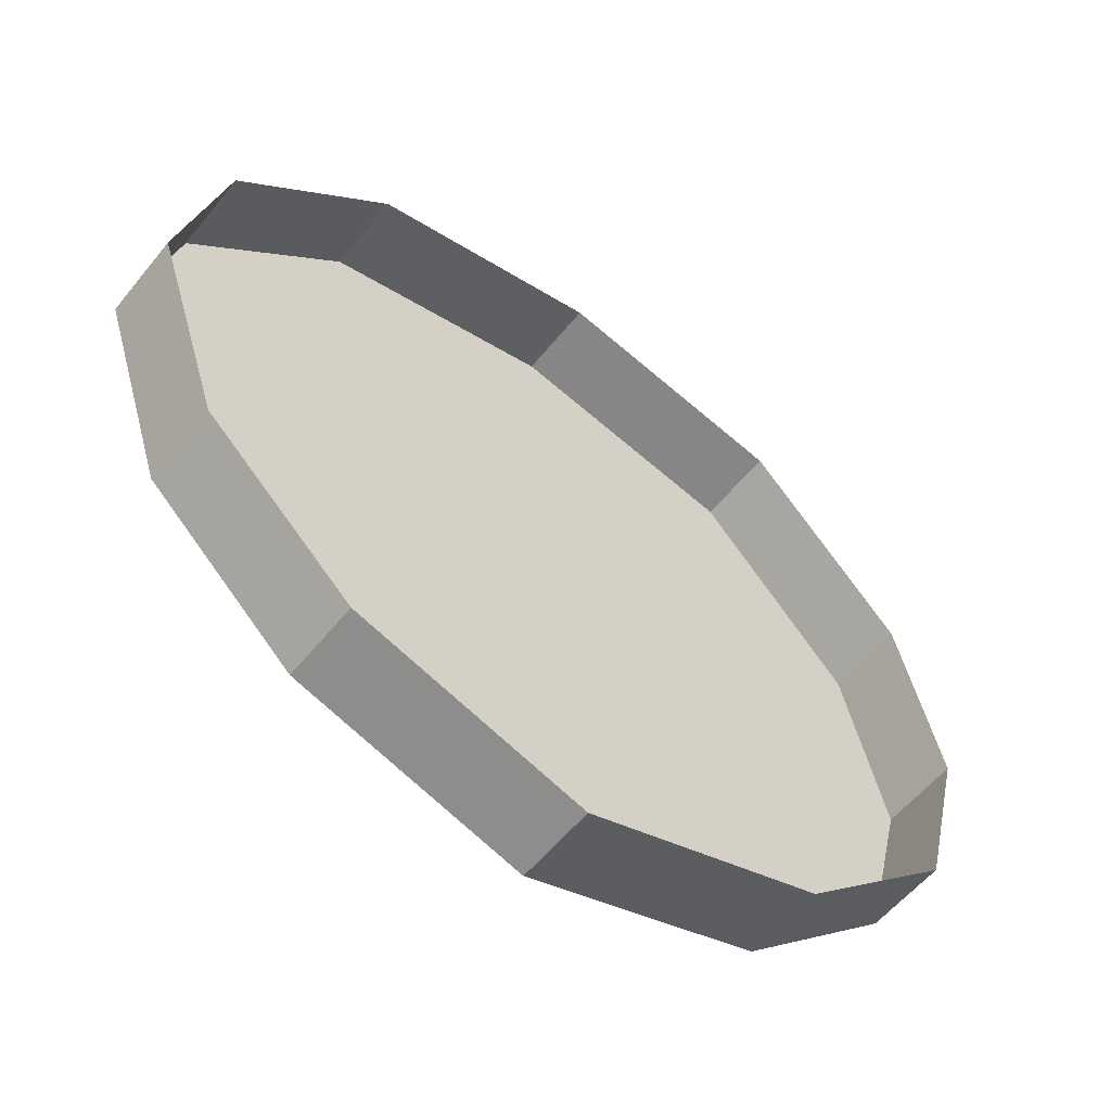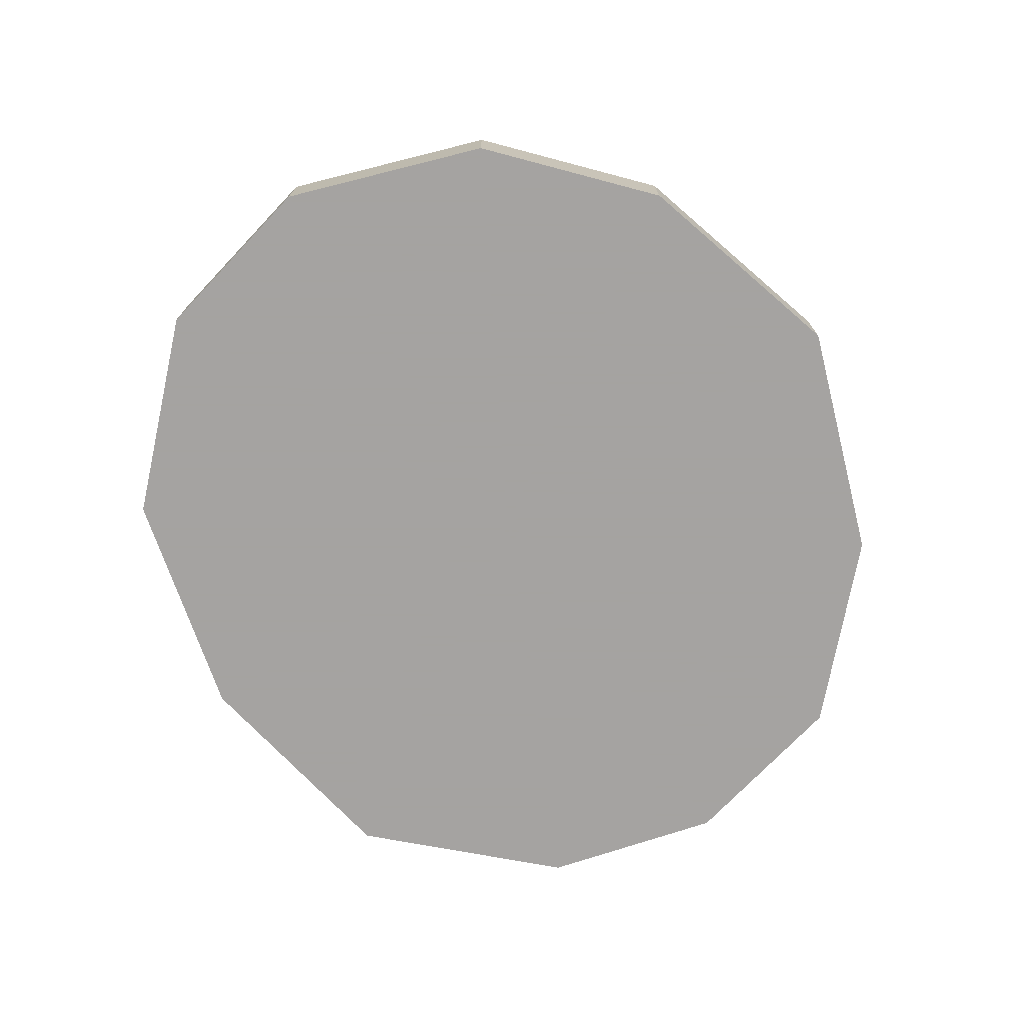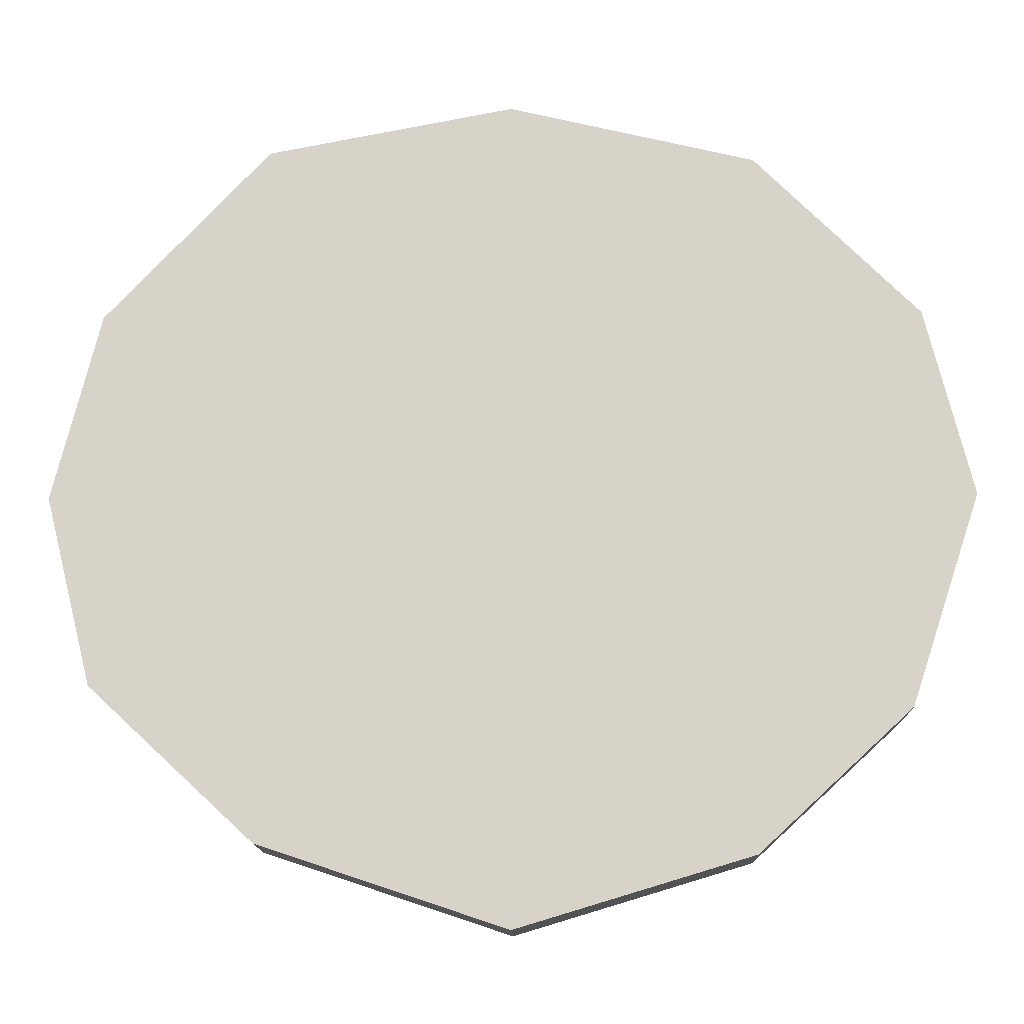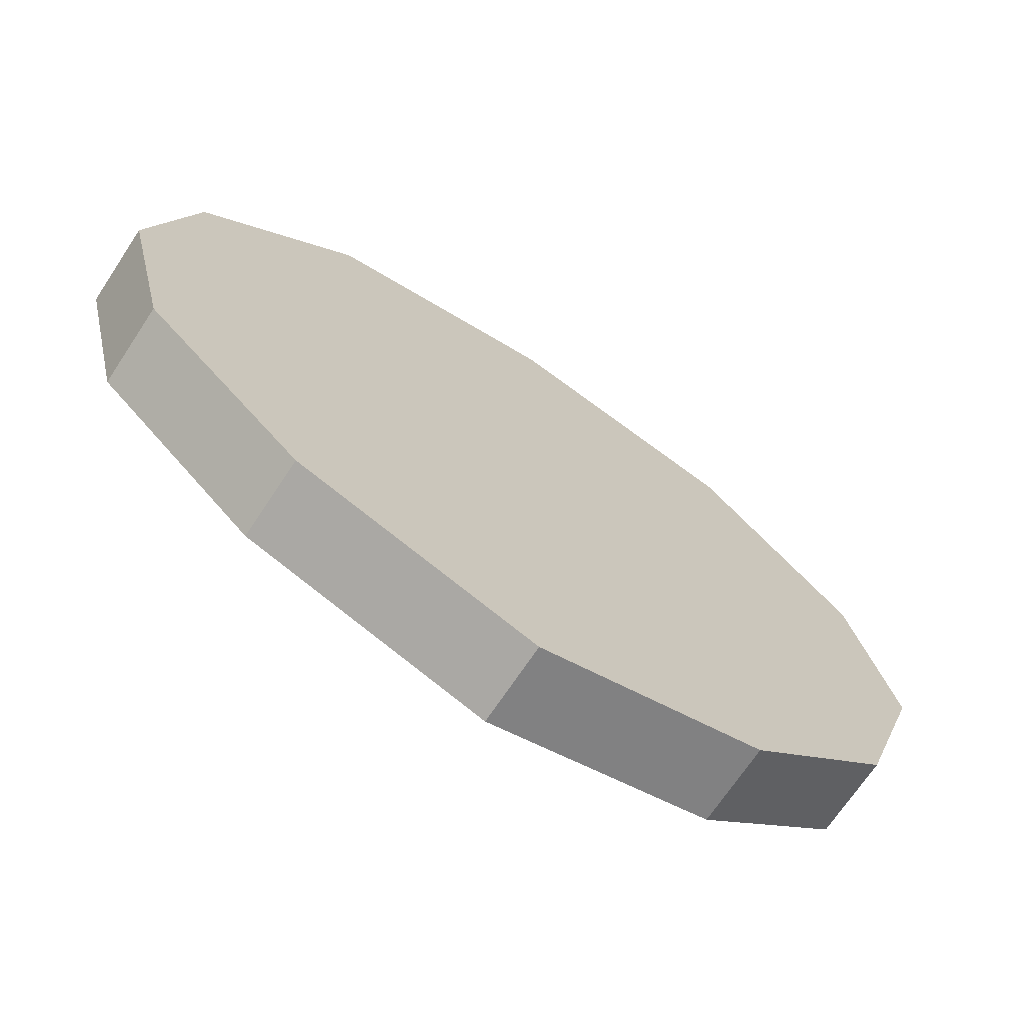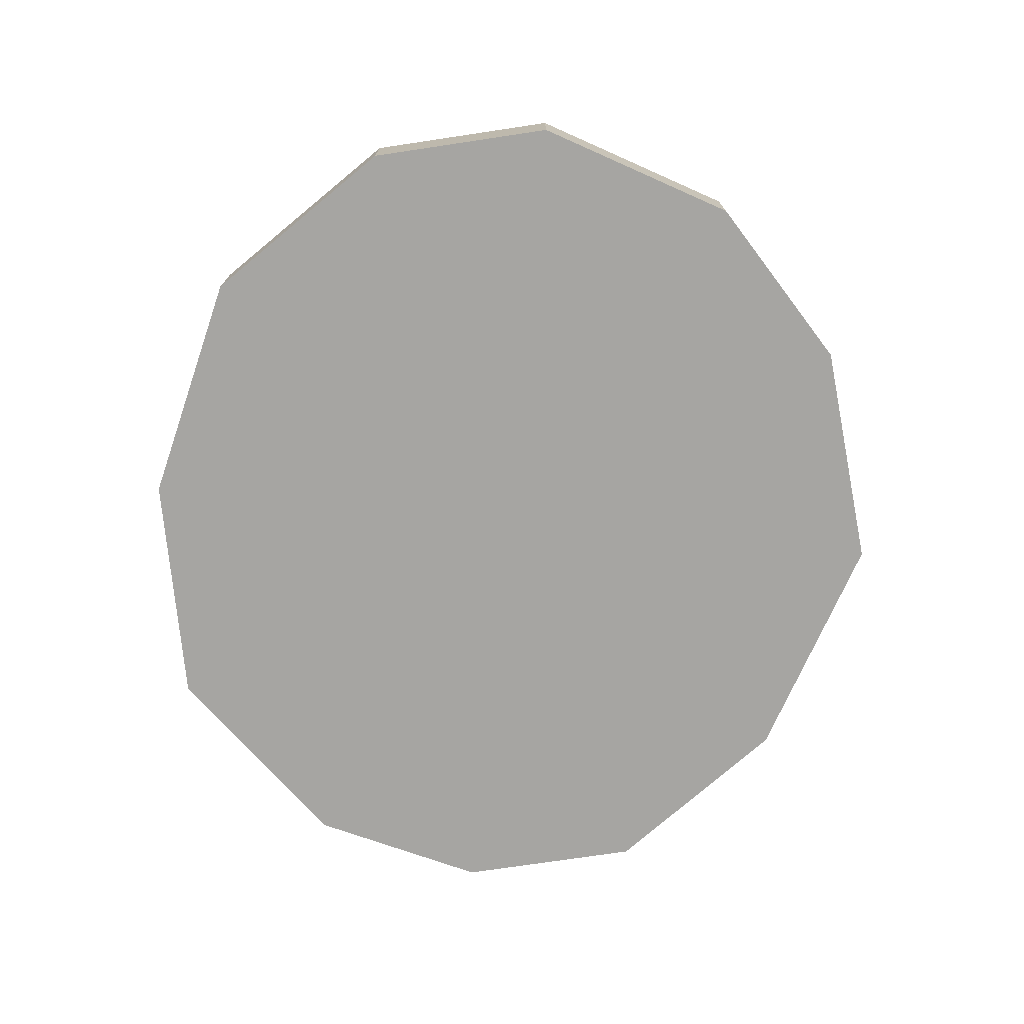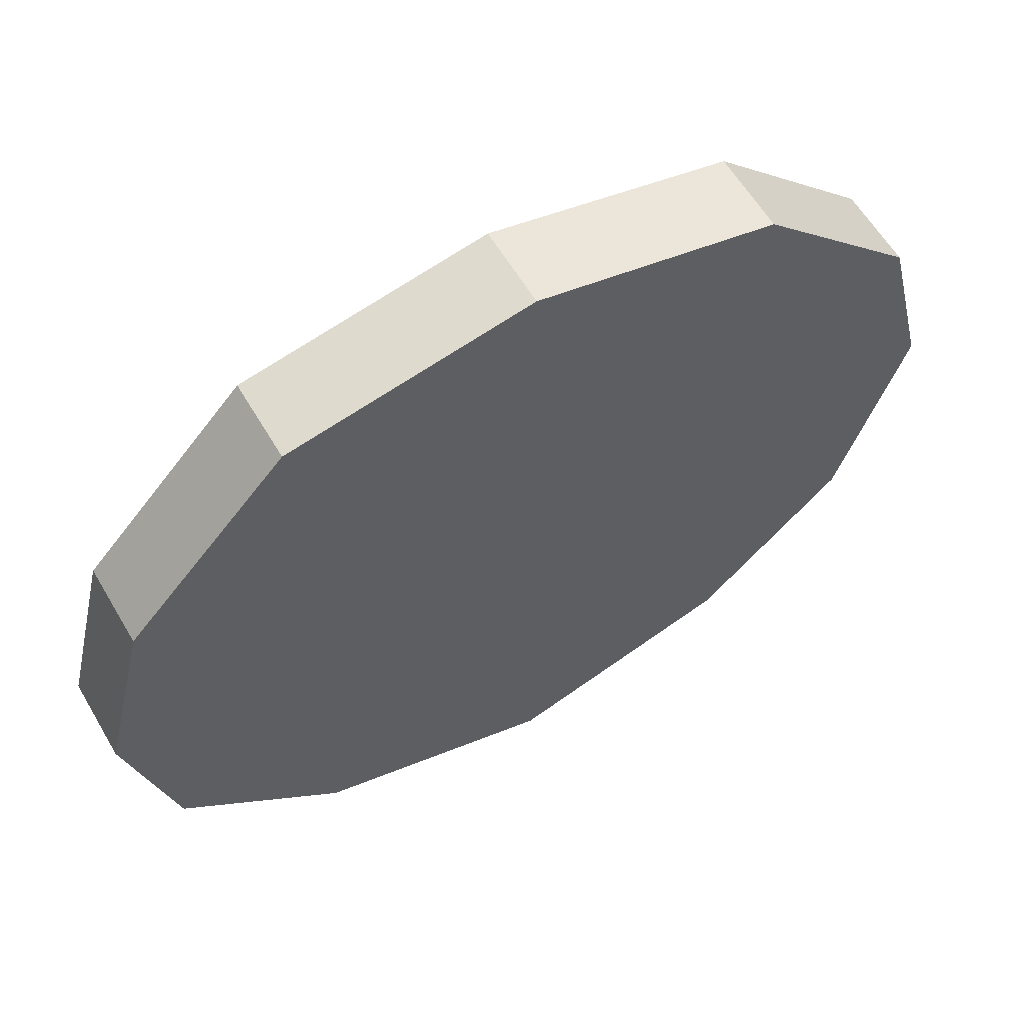
<metadata>
{"format":"obj","ext":"obj","renderer":"f3d","projection":"perspective","resolution":1024,"background":"white","views":[{"elev":-56.8,"azim":141.5,"up":"+Z"},{"elev":-73.1,"azim":122.5,"up":"+Y"},{"elev":-14.1,"azim":1.3,"up":"+Z"},{"elev":-69.7,"azim":-33.5,"up":"+Z"},{"elev":-73.7,"azim":84.5,"up":"+Y"},{"elev":60.0,"azim":-30.4,"up":"+Z"}]}
</metadata>
<code>
v 0.5391 -0.8047 0.1562
v 0.4609 -0.8047 0.1953
v 0.4609 -0.8047 0.03906
v 0.5391 -0.8047 0.07812
v 0.3906 -0.8047 0.1562
v 0.3906 -0.8047 0.07812
v 0.7109 -0.8047 0.03906
v 0.6328 -0.8047 0.07812
v 0.6328 -0.8047 -0.07812
v 0.7109 -0.8047 -0.03906
v 0.5625 -0.8047 0.03906
v 0.5625 -0.8047 -0.03906
v 0.3672 -0.8047 0.03906
v 0.2891 -0.8047 0.07812
v 0.2891 -0.8047 -0.07812
v 0.3672 -0.8047 -0.03906
v 0.2188 -0.8047 0.03906
v 0.2188 -0.8047 -0.03906
v 0.5391 -0.8047 -0.07031
v 0.4609 -0.8047 -0.03125
v 0.4609 -0.8047 -0.1875
v 0.5391 -0.8047 -0.1484
v 0.3906 -0.8047 -0.07031
v 0.3906 -0.8047 -0.1484
v 0.4609 -0.8047 -0.2812
v 0.4609 -0.8047 0
v 0.2969 -0.8047 -0.2266
v 0.2969 -0.75 -0.2266
v 0.4609 -0.75 -0.2812
v 0.6172 -0.8047 -0.2344
v 0.7188 -0.8047 -0.1406
v 0.7656 -0.8047 0
v 0.7344 -0.8047 0.125
v 0.625 -0.8047 0.2344
v 0.4609 -0.8047 0.2734
v 0.2969 -0.8047 0.2422
v 0.1875 -0.8047 0.125
v 0.1562 -0.8047 0
v 0.1875 -0.8047 -0.125
v 0.1875 -0.75 -0.125
v 0.1562 -0.75 0
v 0.1875 -0.75 0.125
v 0.2969 -0.75 0.2422
v 0.4609 -0.75 0.2734
v 0.625 -0.75 0.2344
v 0.7344 -0.75 0.125
v 0.7656 -0.75 0
v 0.7188 -0.75 -0.1406
v 0.6172 -0.75 -0.2344
f 1 2 3
f 1 3 4
f 3 2 5
f 3 5 6
f 7 8 9
f 7 9 10
f 9 8 11
f 9 11 12
f 13 14 15
f 13 15 16
f 15 14 17
f 15 17 18
f 19 20 21
f 19 21 22
f 21 20 23
f 21 23 24
f 25 26 27
f 25 30 26
f 26 30 31
f 26 31 32
f 26 32 33
f 26 33 34
f 26 34 35
f 26 35 36
f 26 36 37
f 26 37 38
f 26 38 39
f 26 39 27
f 25 27 28
f 25 28 29
f 25 29 30
f 27 39 40
f 27 40 28
f 39 38 41
f 39 41 40
f 38 37 42
f 38 42 41
f 37 36 43
f 37 43 42
f 36 35 44
f 36 44 43
f 35 34 45
f 35 45 44
f 34 33 46
f 34 46 45
f 33 32 47
f 33 47 46
f 32 31 48
f 32 48 47
f 31 30 49
f 31 49 48
f 30 29 49

</code>
